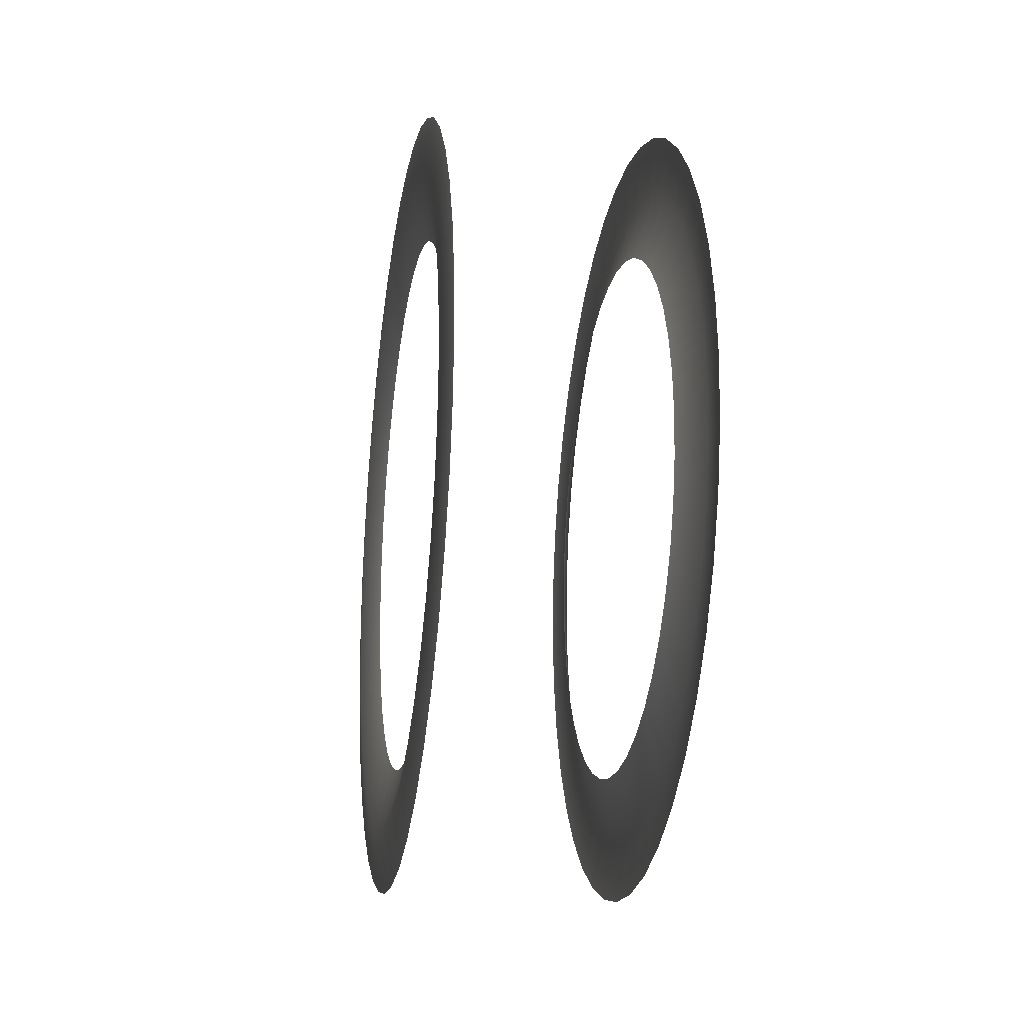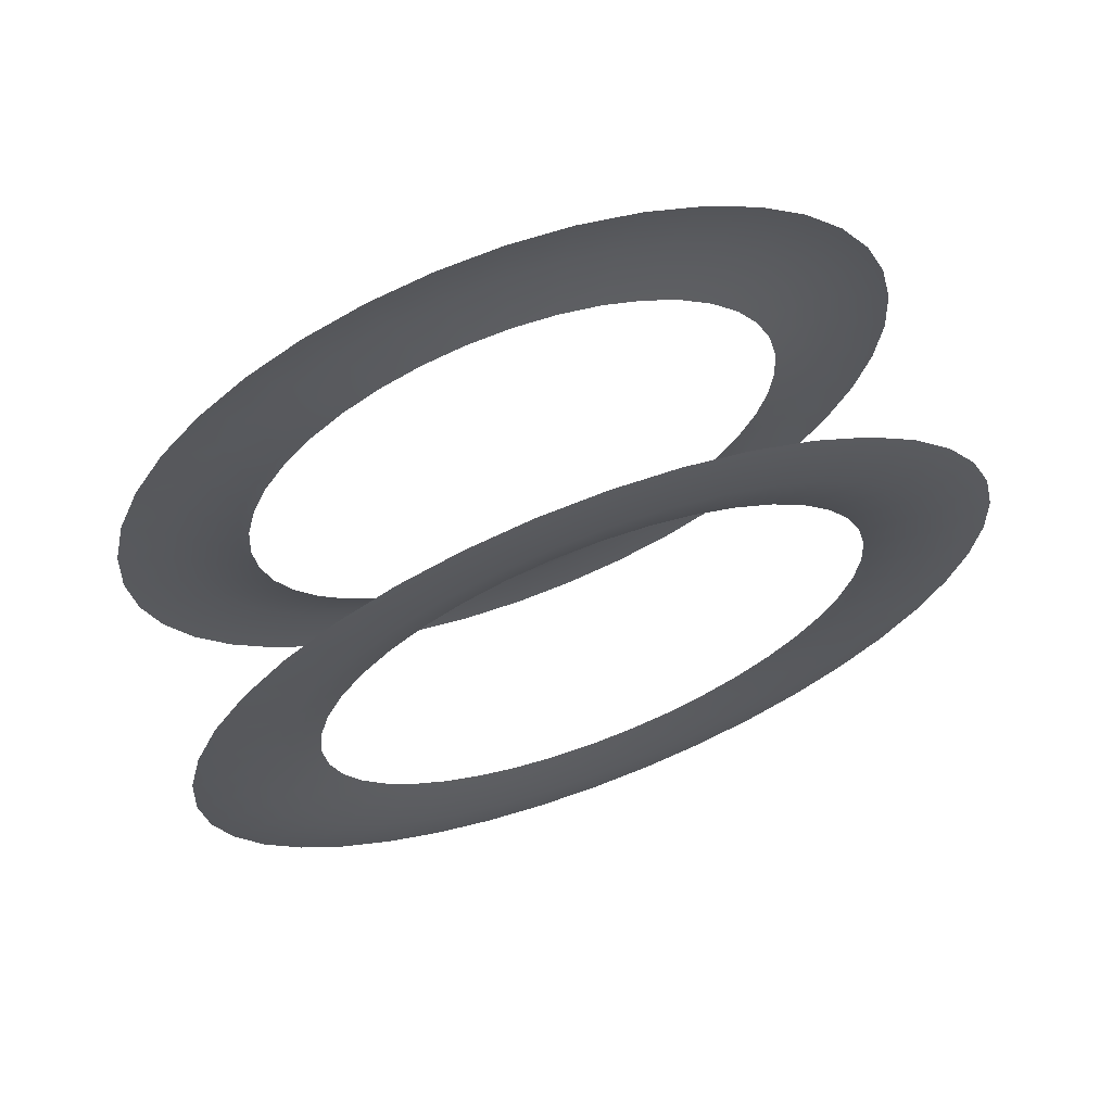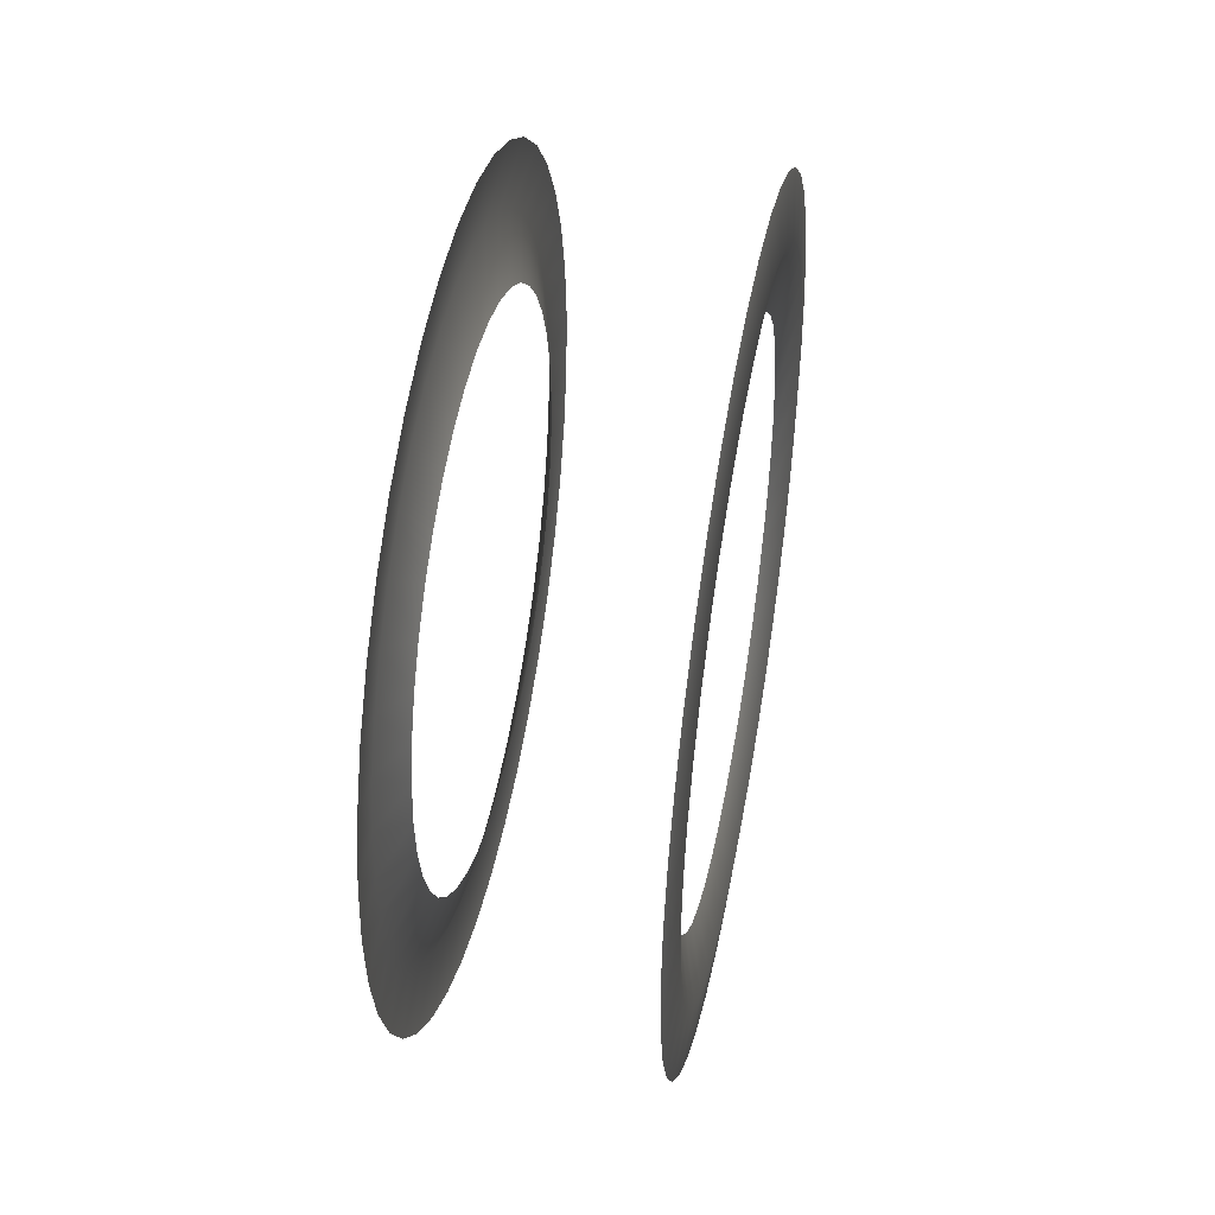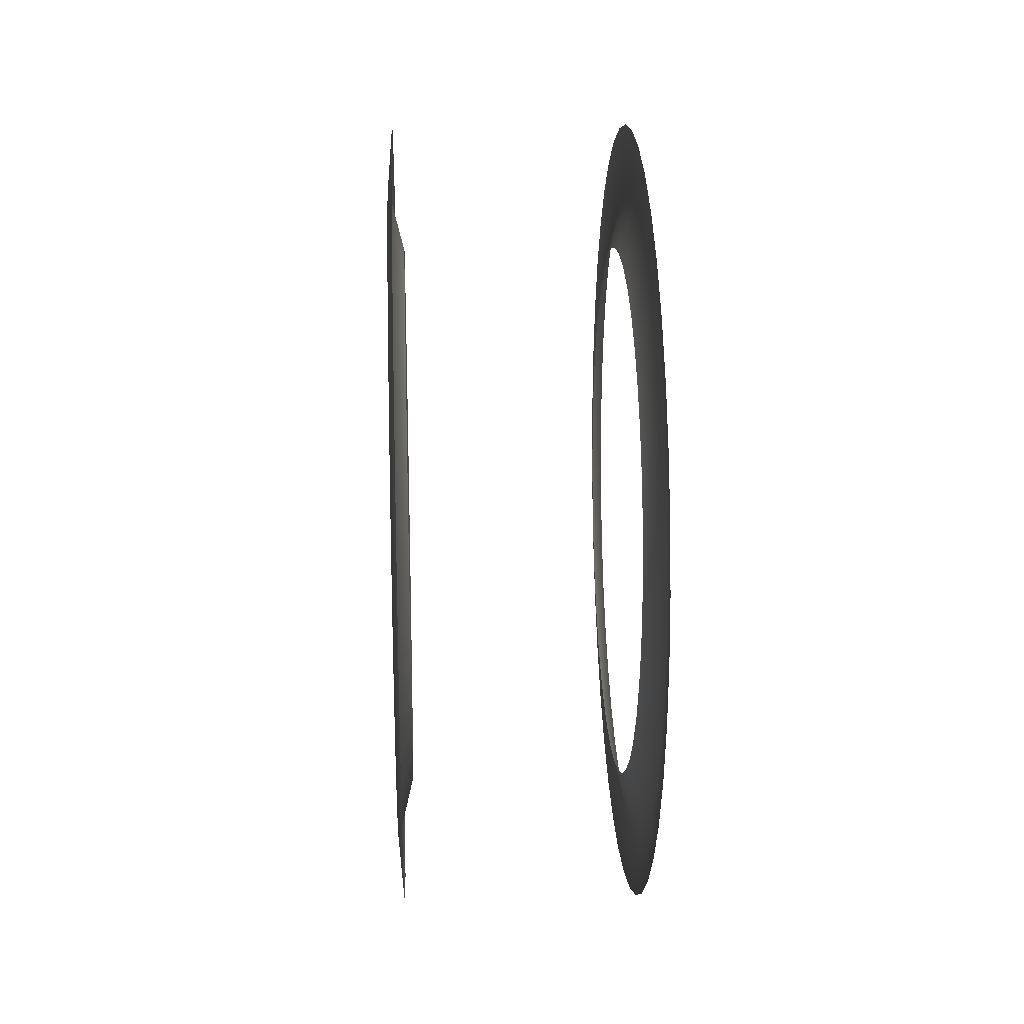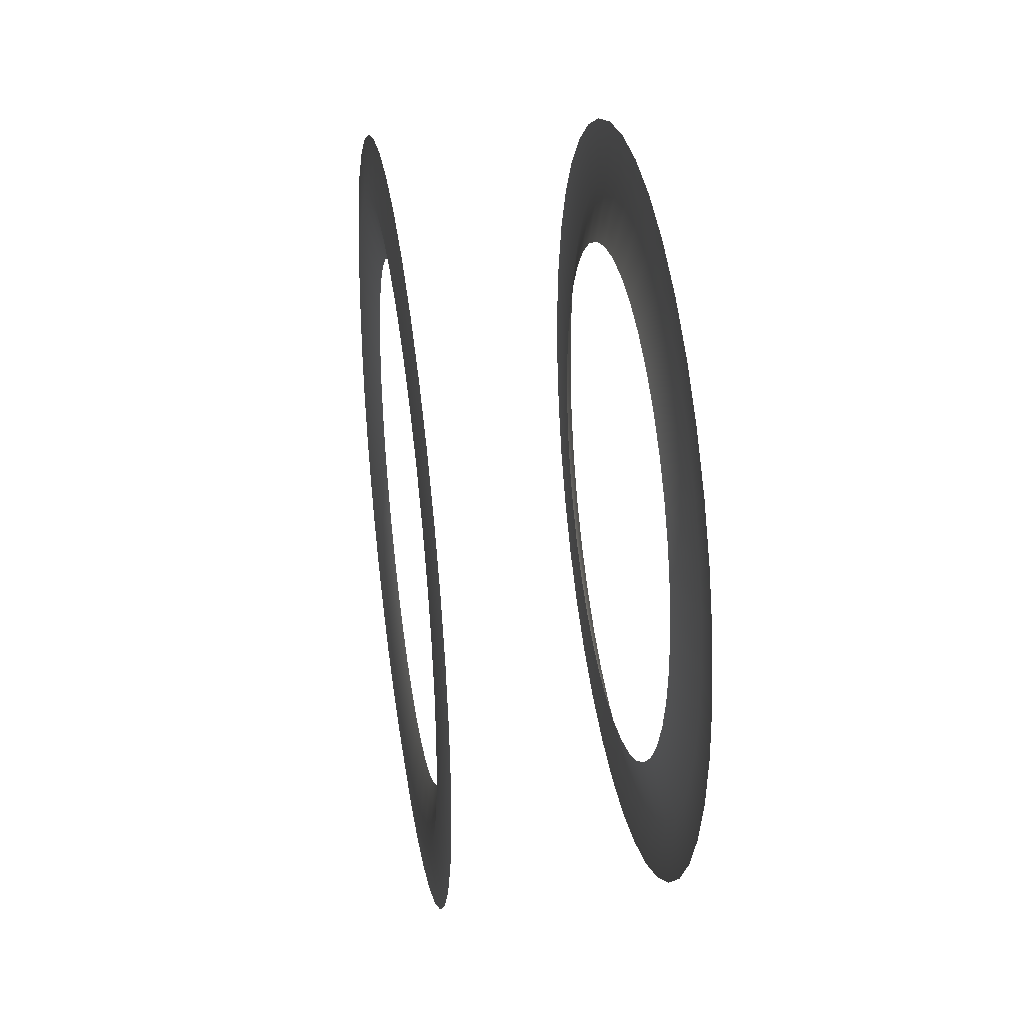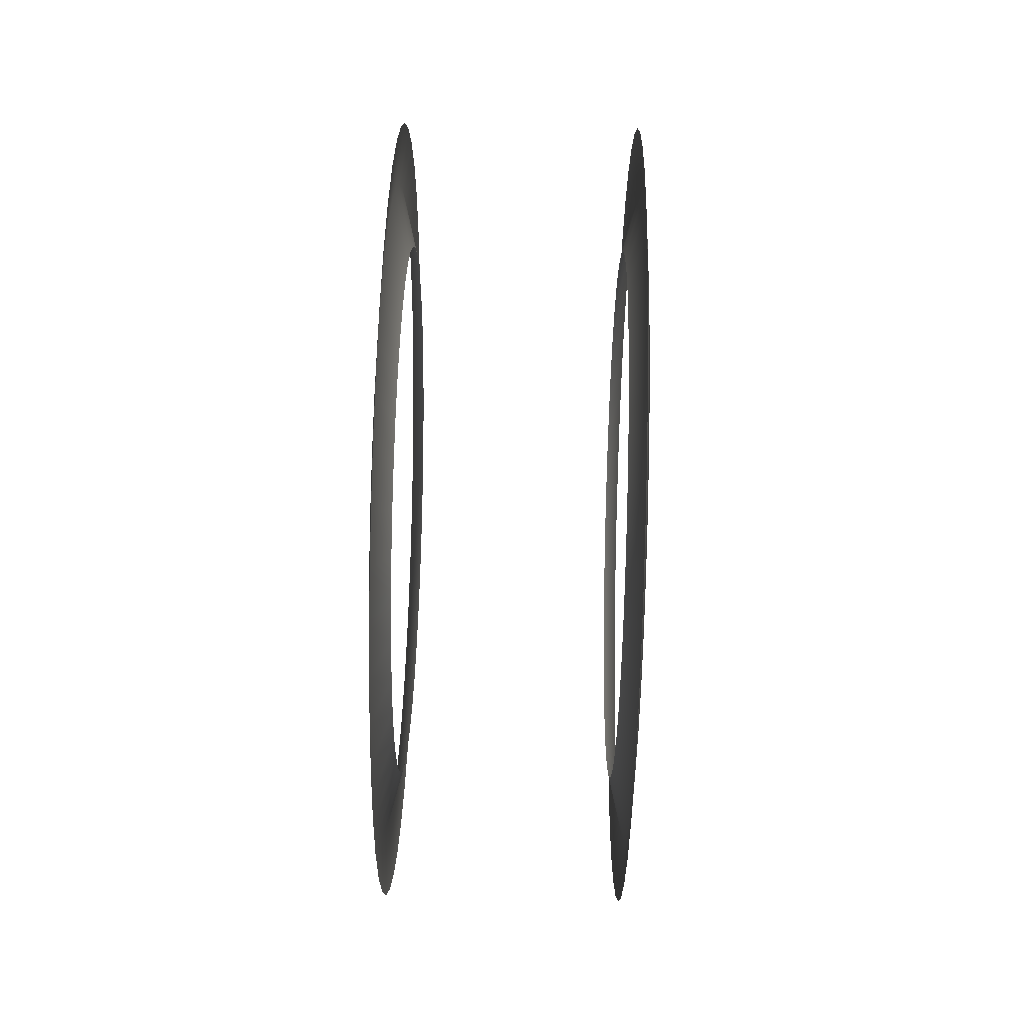
<metadata>
{"format":"obj","ext":"obj","renderer":"f3d","projection":"perspective","resolution":1024,"background":"white","views":[{"elev":-21.8,"azim":170.4,"up":"+Y"},{"elev":67.3,"azim":69.3,"up":"+Y"},{"elev":44.8,"azim":10.9,"up":"+Z"},{"elev":19.9,"azim":-2.8,"up":"+Y"},{"elev":36.3,"azim":171.0,"up":"+Z"},{"elev":72.2,"azim":1.5,"up":"+Y"}]}
</metadata>
<code>
o wheel_tire_walls_wheel
v -3.563 -8.933 1.415
v -4.077 -10.98 1.739
v 3.563 8.933 1.415
v 4.077 10.98 1.739
v 3.563 9.045 5e-06
v -3.563 8.933 -1.415
v -4.077 10.98 -1.739
v -4.077 -10.98 -1.739
v -3.905 -13.16 5e-06
v -3.905 -13 -2.059
v 3.563 -9.045 5e-06
v -3.905 -13 2.059
v 3.905 -13 2.059
v -3.905 13 -2.059
v -4.077 -11.11 5e-06
v 3.563 -8.933 1.415
v -3.563 -8.602 2.795
v 4.077 -10.98 1.739
v 3.563 8.933 -1.415
v -3.563 8.602 -2.795
v 4.077 10.98 -1.739
v -3.905 -12.52 4.068
v 3.905 -12.52 4.068
v -4.077 -10.57 3.435
v -3.905 12.52 -4.068
v -4.077 10.57 -3.435
v 3.563 -8.602 2.795
v -3.563 -8.059 4.106
v 4.077 -10.57 3.435
v 3.563 8.602 -2.795
v -3.563 8.059 -4.106
v 4.077 10.57 -3.435
v -4.077 -9.903 5.046
v -4.077 9.903 -5.046
v 3.563 -8.059 4.106
v -3.563 -7.317 5.316
v 4.077 -9.903 5.046
v 3.563 8.059 -4.106
v -3.563 7.317 -5.316
v 4.077 9.903 -5.046
v -3.905 -10.65 7.738
v 3.905 -10.65 7.738
v -4.077 -8.992 6.533
v -3.905 10.65 -7.738
v 3.905 10.65 -7.738
v -4.077 8.992 -6.533
v 3.563 -7.317 5.316
v -3.563 -6.396 6.396
v 4.077 -8.992 6.533
v 3.563 7.317 -5.316
v -3.563 6.396 -6.396
v 4.077 8.992 -6.533
v -3.905 -9.309 9.309
v -4.077 -7.859 7.859
v -3.905 9.309 -9.309
v 3.905 9.309 -9.309
v -4.077 7.859 -7.859
v 3.563 -6.396 6.396
v -3.563 -5.316 7.317
v 4.077 -7.859 7.859
v 3.563 6.396 -6.396
v -3.563 5.316 -7.317
v 4.077 7.859 -7.859
v -4.077 -6.533 8.992
v -3.905 7.738 -10.65
v -4.077 6.533 -8.992
v 3.563 -5.316 7.317
v -3.563 -4.106 8.059
v 4.077 -6.533 8.992
v 3.563 5.316 -7.317
v -3.563 4.106 -8.059
v 4.077 6.533 -8.992
v 3.905 -5.977 11.73
v -4.077 -5.046 9.903
v -3.905 5.977 -11.73
v 3.905 5.977 -11.73
v -4.077 5.046 -9.903
v 3.563 -4.106 8.059
v -3.563 -2.795 8.602
v 4.077 -5.046 9.903
v 3.563 4.106 -8.059
v -3.563 2.795 -8.602
v 4.077 5.046 -9.903
v -4.077 -3.435 10.57
v -3.905 4.068 -12.52
v 3.905 4.068 -12.52
v -4.077 3.435 -10.57
v 3.563 -2.795 8.602
v -3.563 -1.415 8.933
v 4.077 -3.435 10.57
v 3.563 2.795 -8.602
v -3.563 1.415 -8.933
v 4.077 3.435 -10.57
v -4.077 -1.739 10.98
v 3.905 2.059 -13
v -4.077 1.739 -10.98
v 3.563 -1.415 8.933
v -3.563 0 9.045
v 4.077 -1.739 10.98
v 3.563 1.415 -8.933
v -3.563 0 -9.045
v 4.077 1.739 -10.98
v -4.077 0 11.11
v -4.077 0 -11.11
v 3.563 1e-06 9.045
v -3.563 1.415 8.933
v 4.077 0 11.11
v 3.563 0 -9.045
v -3.563 -1.415 -8.933
v 4.077 1e-06 -11.11
v -3.905 2.059 13
v 3.905 2.059 13
v -4.077 1.739 10.98
v 3.905 -2.059 -13
v -4.077 -1.739 -10.98
v 3.563 1.415 8.933
v -3.563 2.795 8.602
v 4.077 1.739 10.98
v 3.563 -1.415 -8.933
v -3.563 -2.795 -8.602
v 4.077 -1.739 -10.98
v 3.905 4.068 12.52
v -4.077 3.435 10.57
v -3.905 -4.068 -12.52
v -4.077 -3.435 -10.57
v 3.563 2.795 8.602
v -3.563 4.106 8.059
v 4.077 3.435 10.57
v 3.563 -2.795 -8.602
v -3.563 -4.106 -8.059
v 4.077 -3.435 -10.57
v -3.905 5.977 11.73
v -4.077 5.046 9.903
v -3.905 -5.977 -11.73
v 3.905 -5.977 -11.73
v -4.077 -5.046 -9.903
v 3.563 4.106 8.059
v -3.563 5.316 7.317
v 4.077 5.046 9.903
v 3.563 -4.106 -8.059
v -3.563 -5.316 -7.317
v 4.077 -5.046 -9.903
v -3.905 7.738 10.65
v 3.905 7.738 10.65
v -4.077 6.533 8.992
v -3.905 -7.738 -10.65
v 3.905 -7.738 -10.65
v -4.077 -6.533 -8.992
v 3.563 5.316 7.317
v -3.563 6.396 6.396
v 4.077 6.533 8.992
v 3.563 -5.316 -7.317
v -3.563 -6.396 -6.396
v 4.077 -6.533 -8.992
v -3.905 9.309 9.309
v 3.905 9.309 9.309
v -4.077 7.859 7.859
v 3.905 -9.309 -9.309
v -4.077 -7.859 -7.859
v 3.563 6.396 6.396
v -3.563 7.317 5.316
v 4.077 7.859 7.859
v 3.563 -6.396 -6.396
v -3.563 -7.317 -5.316
v 4.077 -7.859 -7.859
v -3.905 10.65 7.738
v 3.905 10.65 7.738
v -4.077 8.992 6.533
v -3.905 -10.65 -7.738
v 3.905 -10.65 -7.738
v -4.077 -8.992 -6.533
v 3.563 7.317 5.316
v -3.563 8.059 4.106
v 4.077 8.992 6.533
v 3.563 -7.317 -5.316
v -3.563 -8.059 -4.106
v 4.077 -8.992 -6.533
v -3.905 11.73 5.977
v 3.905 11.73 5.977
v -4.077 9.903 5.046
v 3.905 -11.73 -5.977
v -4.077 -9.903 -5.046
v 3.563 8.059 4.106
v -3.563 8.602 2.795
v 4.077 9.903 5.046
v 3.563 -8.059 -4.106
v -3.563 -8.602 -2.795
v 4.077 -9.903 -5.046
v -3.905 12.52 4.068
v -4.077 10.57 3.435
v -3.905 -12.52 -4.068
v 3.905 -12.52 -4.068
v -4.077 -10.57 -3.435
v 3.563 8.602 2.795
v -3.563 8.933 1.415
v 4.077 10.57 3.435
v 3.563 -8.602 -2.795
v -3.563 -9.045 5e-06
v 4.077 -10.57 -3.435
v -4.077 11.11 5e-06
v -3.905 13.16 5e-06
v -4.077 10.98 1.739
v 4.077 -11.11 5e-06
v -3.563 -8.933 -1.415
v -3.563 9.045 5e-06
v 4.077 11.11 5e-06
v 3.905 -13.16 5e-06
v 4.077 -10.98 -1.739
v 3.563 -8.933 -1.415
v 3.905 3e-06 -13.16
v -3.905 -2.059 -13
v -3.905 2.059 -13
v 3.905 7.738 -10.65
v 3.905 11.73 -5.977
v 3.905 13 -2.059
v 3.905 12.52 -4.068
v -3.905 11.73 -5.977
v 3.905 13 2.059
v 3.905 13.16 5e-06
v 3.905 12.52 4.068
v -3.905 13 2.059
v 3.905 5.977 11.73
v -3.905 4.068 12.52
v -3.905 -2.059 13
v -3.905 -1e-06 13.16
v 3.905 -4.068 12.52
v 3.905 -3e-06 13.16
v -3.905 -5.977 11.73
v 3.905 -2.059 13
v 3.905 -7.738 10.65
v -3.905 -4.068 12.52
v -3.905 -11.73 5.977
v -3.905 -7.738 10.65
v 3.905 -9.309 9.309
v 3.905 -11.73 5.977
v 3.905 -13 -2.059
v -3.905 -11.73 -5.977
v -3.905 -9.309 -9.309
v -3.905 1e-06 -13.16
v 3.905 -4.068 -12.52
f 1 198 2
f 2 24 1
f 24 2 22
f 12 22 2
f 2 15 12
f 15 2 198
f 198 204 15
f 8 15 204
f 204 187 8
f 17 1 24
f 24 33 17
f 33 24 232
f 22 232 24
f 28 17 33
f 33 43 28
f 43 33 41
f 232 41 33
f 36 28 43
f 43 54 36
f 54 43 53
f 41 53 43
f 48 36 54
f 54 64 48
f 64 54 233
f 53 233 54
f 59 48 64
f 64 74 59
f 74 64 228
f 233 228 64
f 68 59 74
f 74 84 68
f 84 74 231
f 228 231 74
f 79 68 84
f 84 94 79
f 94 84 224
f 231 224 84
f 89 79 94
f 94 103 89
f 103 94 225
f 224 225 94
f 98 89 103
f 103 113 98
f 113 103 111
f 225 111 103
f 106 98 113
f 113 123 106
f 123 113 223
f 111 223 113
f 117 106 123
f 123 133 117
f 133 123 132
f 223 132 123
f 127 117 133
f 133 145 127
f 145 133 143
f 132 143 133
f 138 127 145
f 145 157 138
f 157 145 155
f 143 155 145
f 150 138 157
f 157 168 150
f 168 157 166
f 155 166 157
f 161 150 168
f 168 180 161
f 180 168 178
f 166 178 168
f 173 161 180
f 180 190 173
f 190 180 189
f 178 189 180
f 184 173 190
f 190 202 184
f 202 190 221
f 189 221 190
f 195 184 202
f 202 200 195
f 200 202 201
f 221 201 202
f 205 195 200
f 200 7 205
f 7 200 14
f 201 14 200
f 6 205 7
f 7 26 6
f 26 7 25
f 14 25 7
f 20 6 26
f 26 34 20
f 34 26 217
f 25 217 26
f 31 20 34
f 34 46 31
f 46 34 44
f 217 44 34
f 39 31 46
f 46 57 39
f 57 46 55
f 44 55 46
f 51 39 57
f 57 66 51
f 66 57 65
f 55 65 57
f 62 51 66
f 66 77 62
f 77 66 75
f 65 75 66
f 71 62 77
f 77 87 71
f 87 77 85
f 75 85 77
f 82 71 87
f 87 96 82
f 96 87 212
f 85 212 87
f 92 82 96
f 96 104 92
f 104 96 239
f 212 239 96
f 101 92 104
f 104 115 101
f 115 104 211
f 239 211 104
f 109 101 115
f 115 125 109
f 125 115 124
f 211 124 115
f 120 109 125
f 125 136 120
f 136 125 134
f 124 134 125
f 130 120 136
f 136 148 130
f 148 136 146
f 134 146 136
f 141 130 148
f 148 159 141
f 159 148 238
f 146 238 148
f 153 141 159
f 159 171 153
f 171 159 169
f 238 169 159
f 164 153 171
f 171 182 164
f 182 171 237
f 169 237 171
f 176 164 182
f 182 193 176
f 193 182 191
f 237 191 182
f 187 176 193
f 193 8 187
f 8 193 10
f 191 10 193
f 10 9 8
f 15 8 9
f 9 12 15
f 13 207 18
f 18 29 13
f 29 18 27
f 16 27 18
f 18 203 16
f 203 18 207
f 207 236 203
f 208 203 236
f 236 192 208
f 23 13 29
f 29 37 23
f 37 29 35
f 27 35 29
f 235 23 37
f 37 49 235
f 49 37 47
f 35 47 37
f 42 235 49
f 49 60 42
f 60 49 58
f 47 58 49
f 234 42 60
f 60 69 234
f 69 60 67
f 58 67 60
f 230 234 69
f 69 80 230
f 80 69 78
f 67 78 69
f 73 230 80
f 80 90 73
f 90 80 88
f 78 88 80
f 226 73 90
f 90 99 226
f 99 90 97
f 88 97 90
f 229 226 99
f 99 107 229
f 107 99 105
f 97 105 99
f 227 229 107
f 107 118 227
f 118 107 116
f 105 116 107
f 112 227 118
f 118 128 112
f 128 118 126
f 116 126 118
f 122 112 128
f 128 139 122
f 139 128 137
f 126 137 128
f 222 122 139
f 139 151 222
f 151 139 149
f 137 149 139
f 144 222 151
f 151 162 144
f 162 151 160
f 149 160 151
f 156 144 162
f 162 174 156
f 174 162 172
f 160 172 162
f 167 156 174
f 174 185 167
f 185 174 183
f 172 183 174
f 179 167 185
f 185 196 179
f 196 185 194
f 183 194 185
f 220 179 196
f 196 4 220
f 4 196 3
f 194 3 196
f 218 220 4
f 4 206 218
f 206 4 5
f 3 5 4
f 219 218 206
f 206 21 219
f 21 206 19
f 5 19 206
f 215 219 21
f 21 32 215
f 32 21 30
f 19 30 21
f 216 215 32
f 32 40 216
f 40 32 38
f 30 38 32
f 214 216 40
f 40 52 214
f 52 40 50
f 38 50 40
f 45 214 52
f 52 63 45
f 63 52 61
f 50 61 52
f 56 45 63
f 63 72 56
f 72 63 70
f 61 70 63
f 213 56 72
f 72 83 213
f 83 72 81
f 70 81 72
f 76 213 83
f 83 93 76
f 93 83 91
f 81 91 83
f 86 76 93
f 93 102 86
f 102 93 100
f 91 100 93
f 95 86 102
f 102 110 95
f 110 102 108
f 100 108 102
f 210 95 110
f 110 121 210
f 121 110 119
f 108 119 110
f 114 210 121
f 121 131 114
f 131 121 129
f 119 129 121
f 240 114 131
f 131 142 240
f 142 131 140
f 129 140 131
f 135 240 142
f 142 154 135
f 154 142 152
f 140 152 142
f 147 135 154
f 154 165 147
f 165 154 163
f 152 163 154
f 158 147 165
f 165 177 158
f 177 165 175
f 163 175 165
f 170 158 177
f 177 188 170
f 188 177 186
f 175 186 177
f 181 170 188
f 188 199 181
f 199 188 197
f 186 197 188
f 192 181 199
f 199 208 192
f 208 199 209
f 197 209 199
f 209 11 208
f 203 208 11
f 11 16 203

</code>
